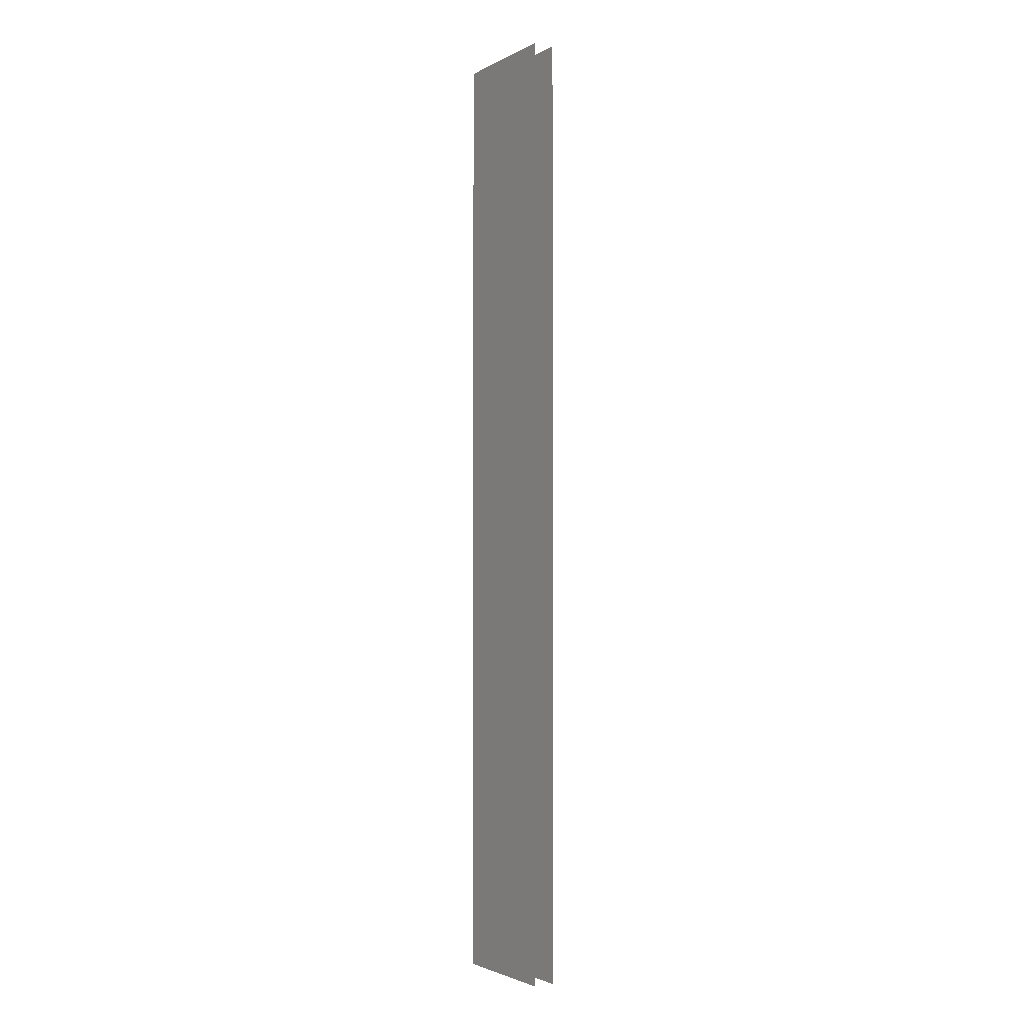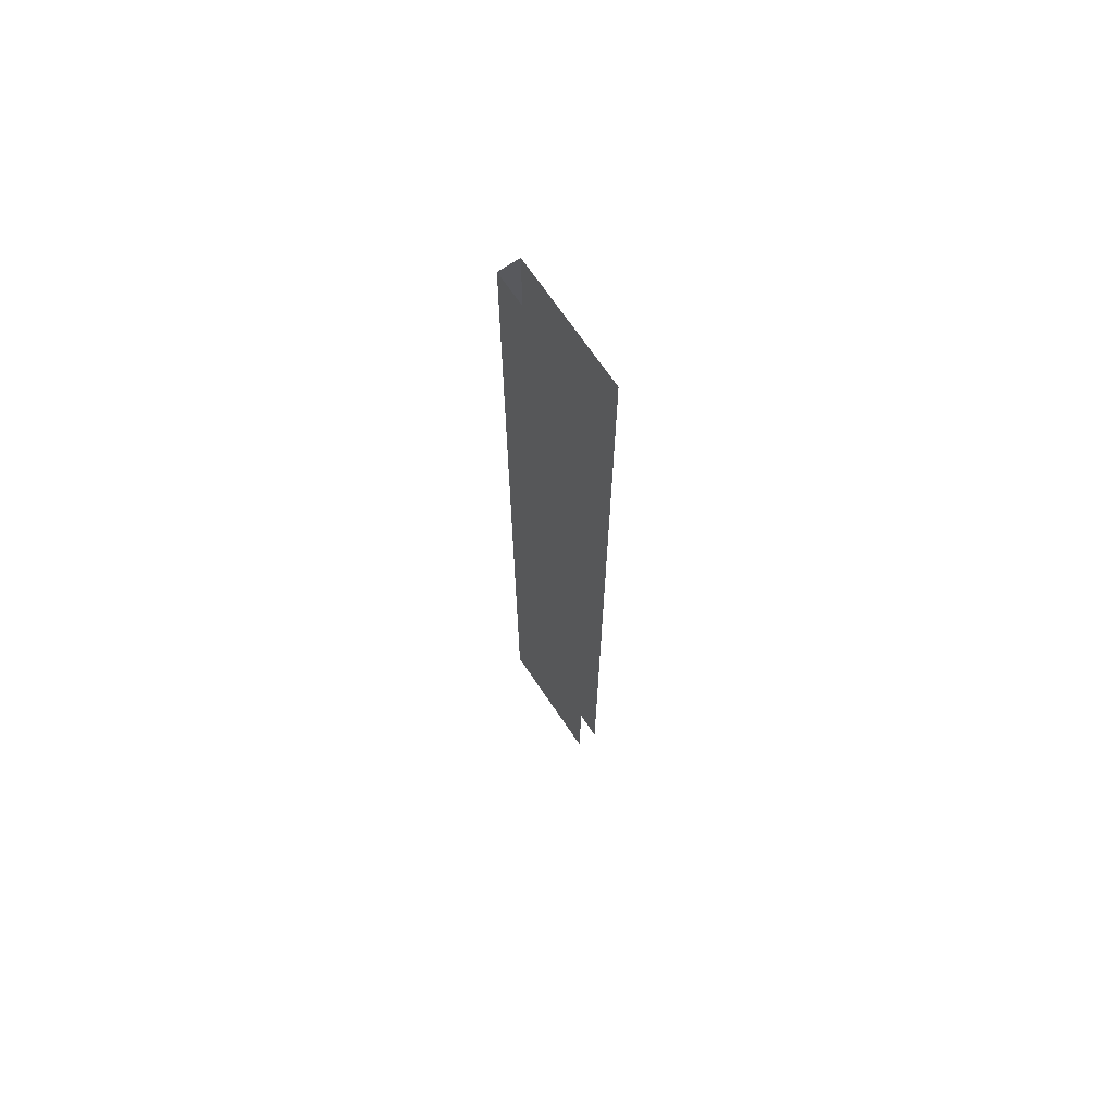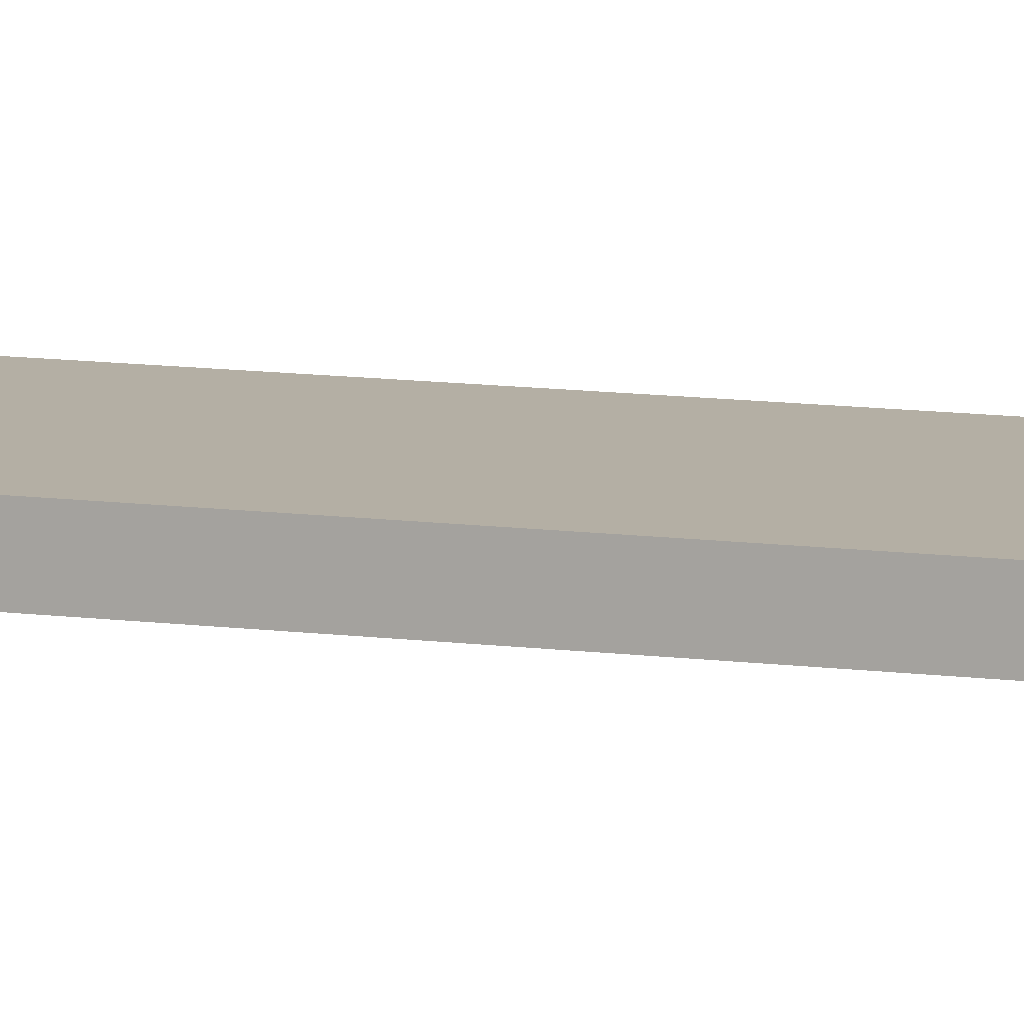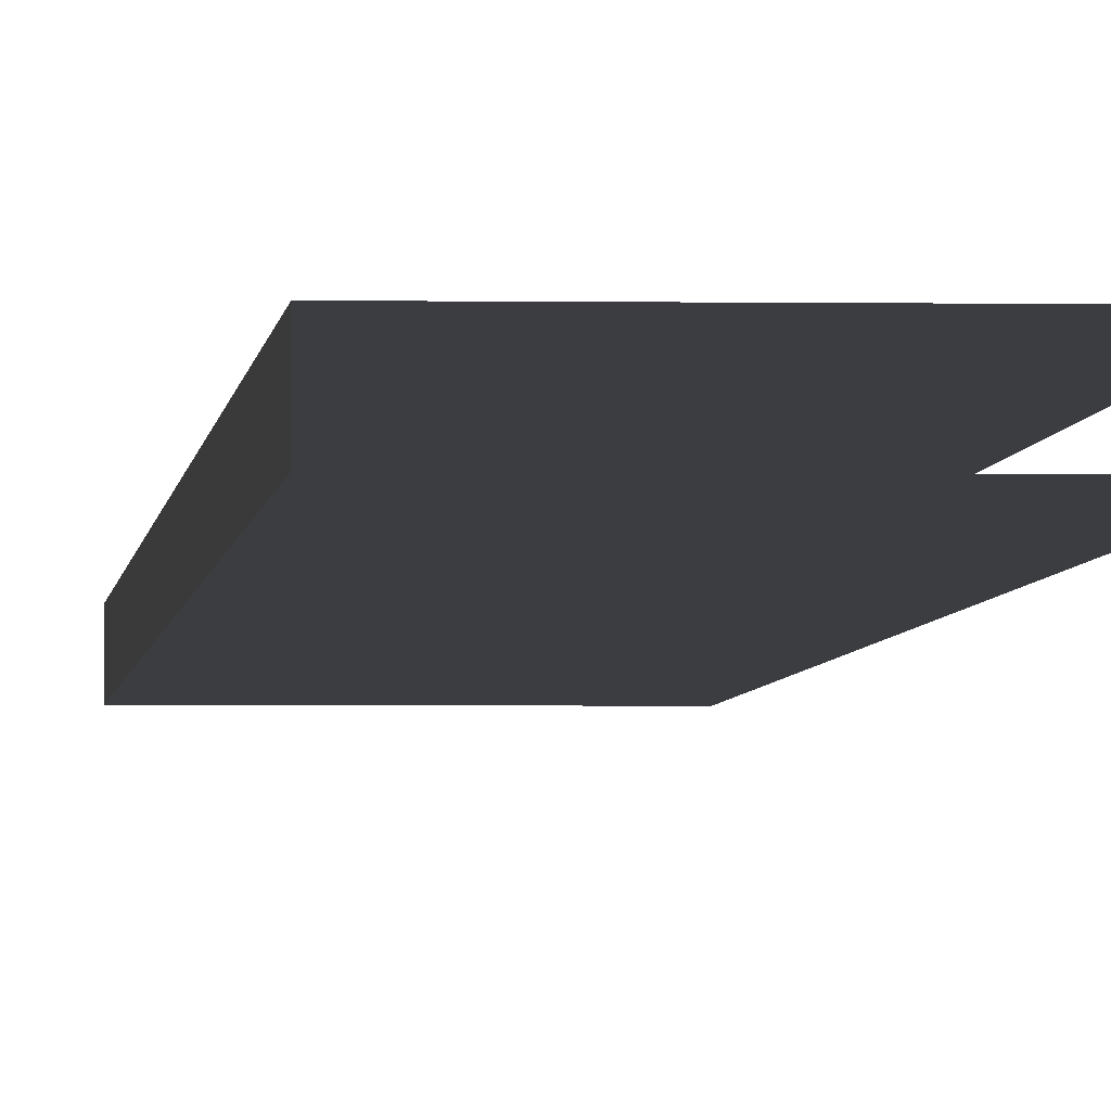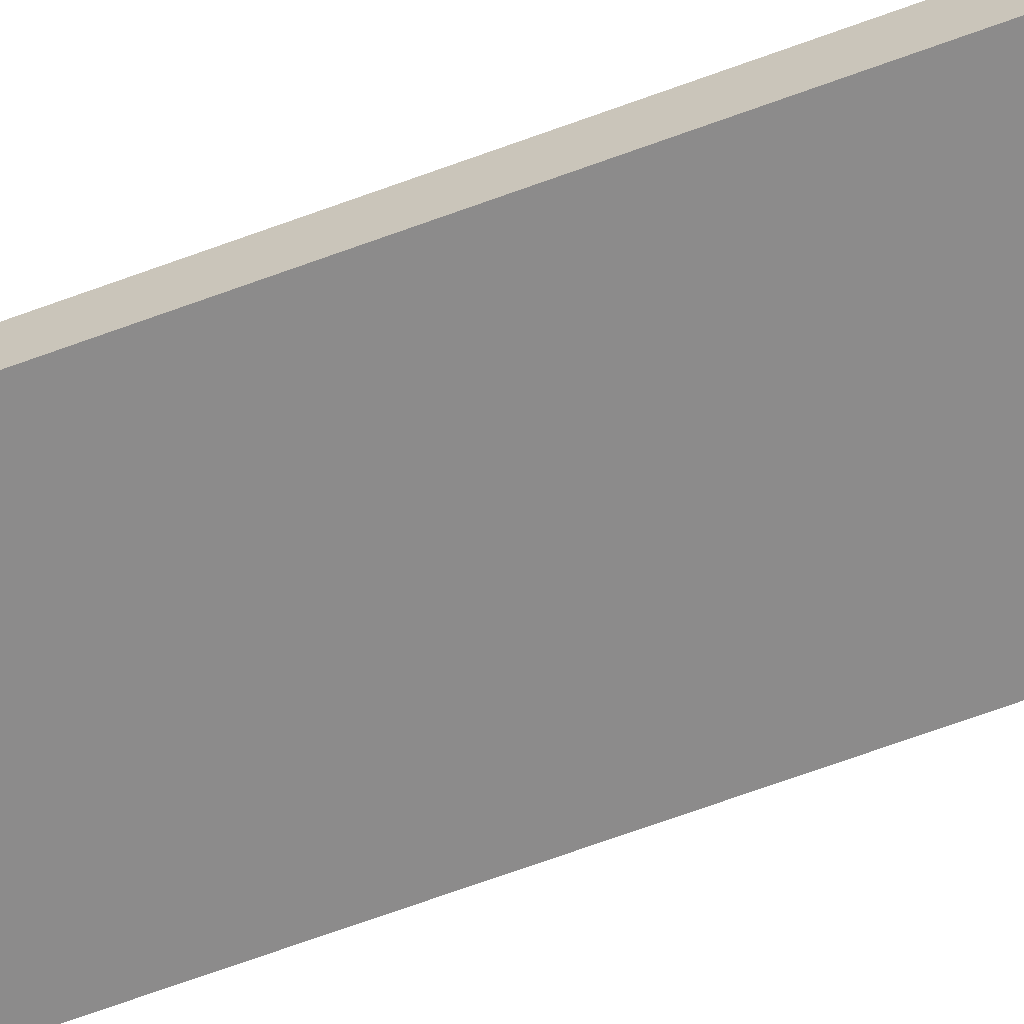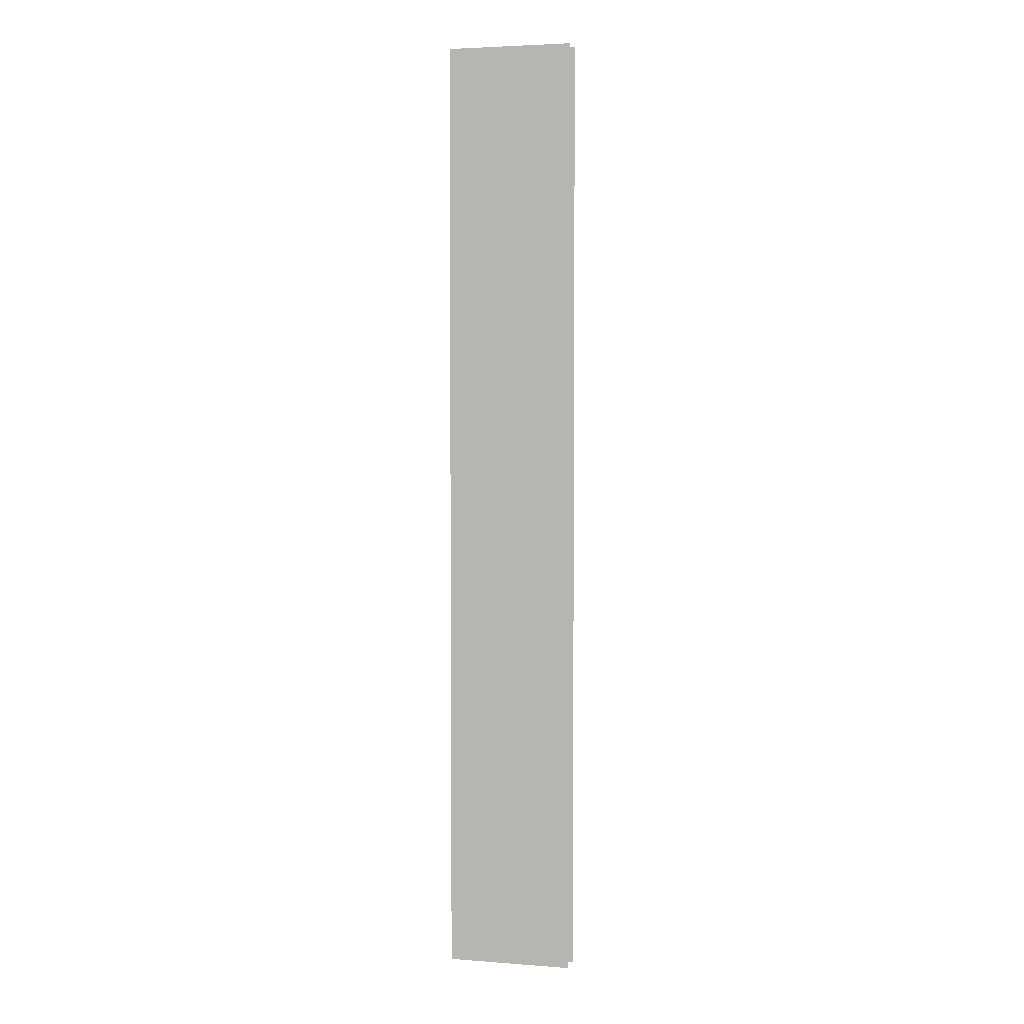
<metadata>
{"format":"obj","ext":"obj","renderer":"f3d","projection":"perspective","resolution":1024,"background":"white","views":[{"elev":-2.5,"azim":-120.7,"up":"+Z"},{"elev":69.6,"azim":-124.0,"up":"+Z"},{"elev":11.3,"azim":107.9,"up":"+Y"},{"elev":-2.5,"azim":176.3,"up":"+Y"},{"elev":-64.0,"azim":110.8,"up":"+Y"},{"elev":3.8,"azim":-166.0,"up":"+Z"}]}
</metadata>
<code>
o B_5_1/B_5/mesh16/mesh16-geometry#mesh16-geometry
v -0.5354 0.5991 0.3991
v -0.6457 0.5991 -0.4284
v -0.6457 0.5991 0.3991
v -0.5354 0.5991 -0.4284
v -0.5354 0.5807 -0.4284
v -0.5354 0.5807 0.3991
v -0.6457 0.5807 -0.4284
v -0.6457 0.5807 0.3991
f 1 2 3
f 2 1 4
f 1 5 4
f 5 1 6
f 6 7 5
f 7 6 8
f 3 2 1
f 4 1 2
f 4 5 1
f 6 1 5
f 5 7 6
f 8 6 7

</code>
